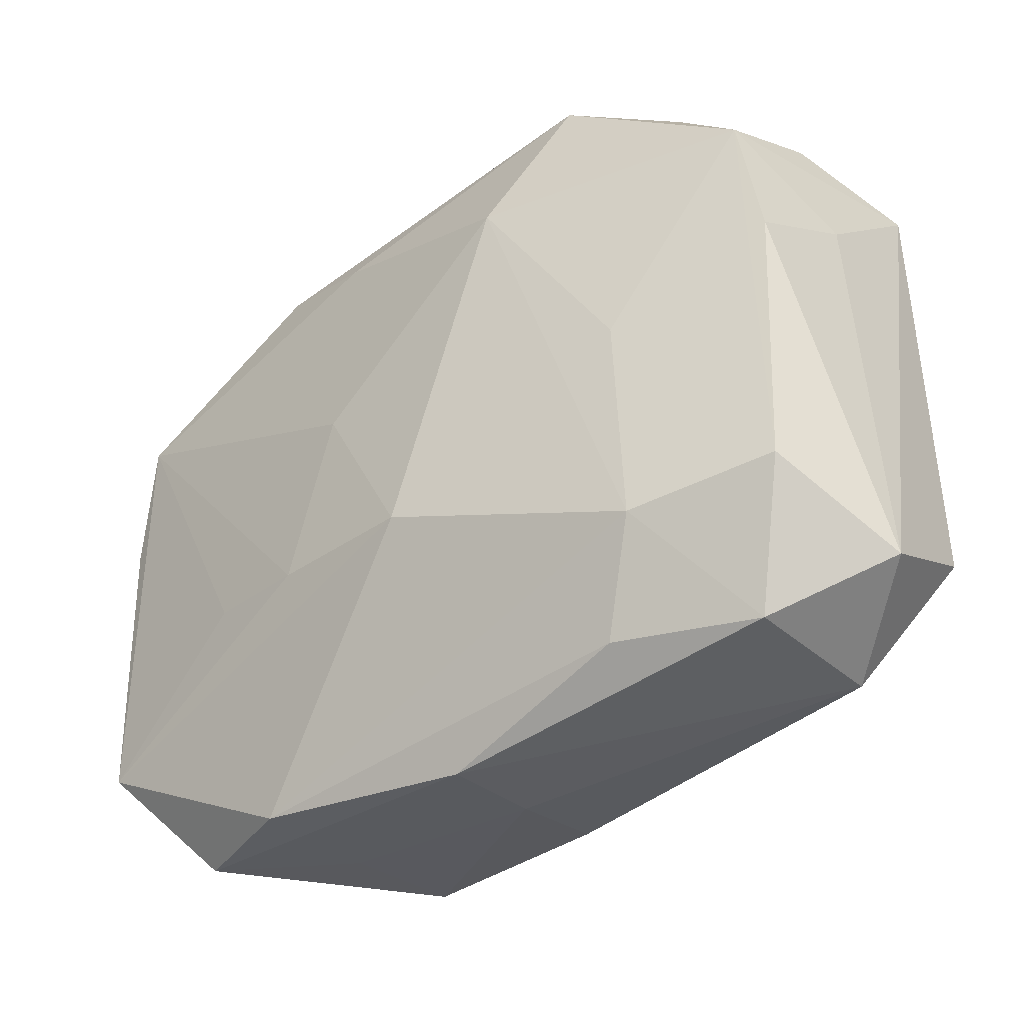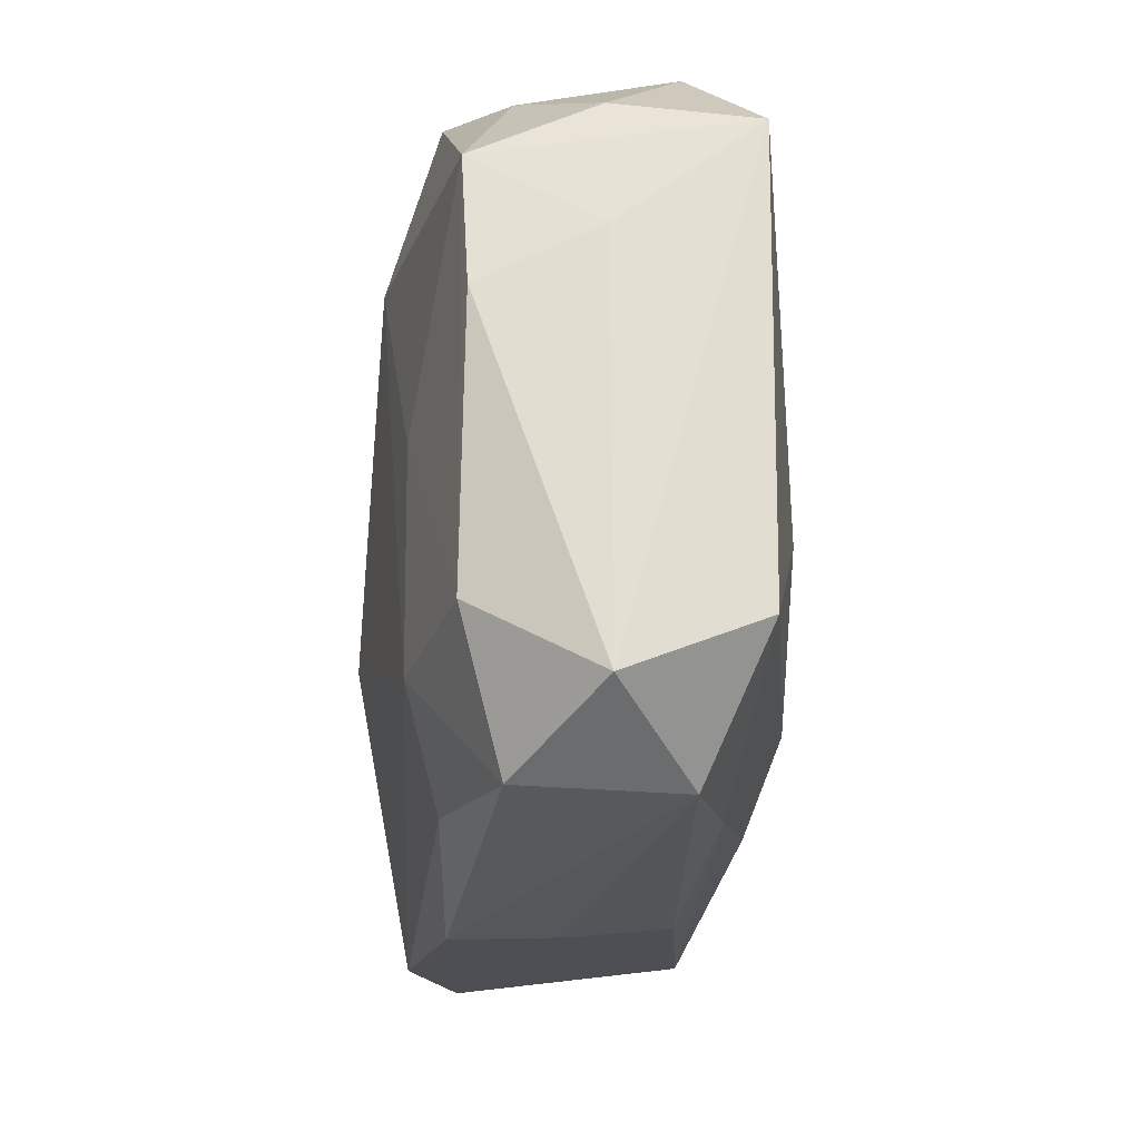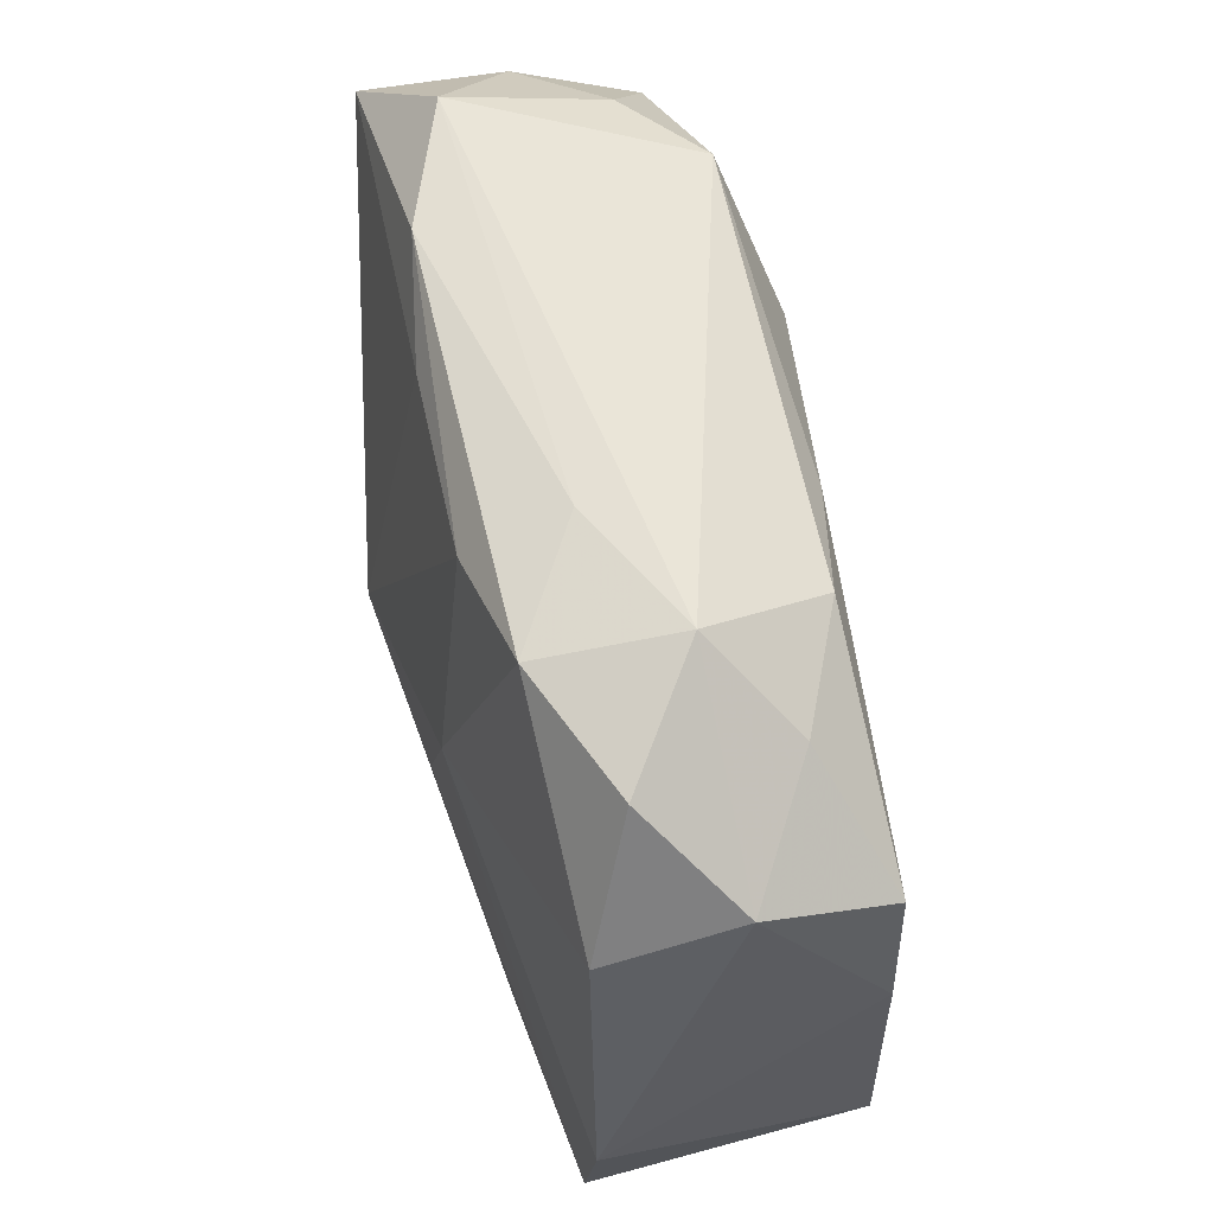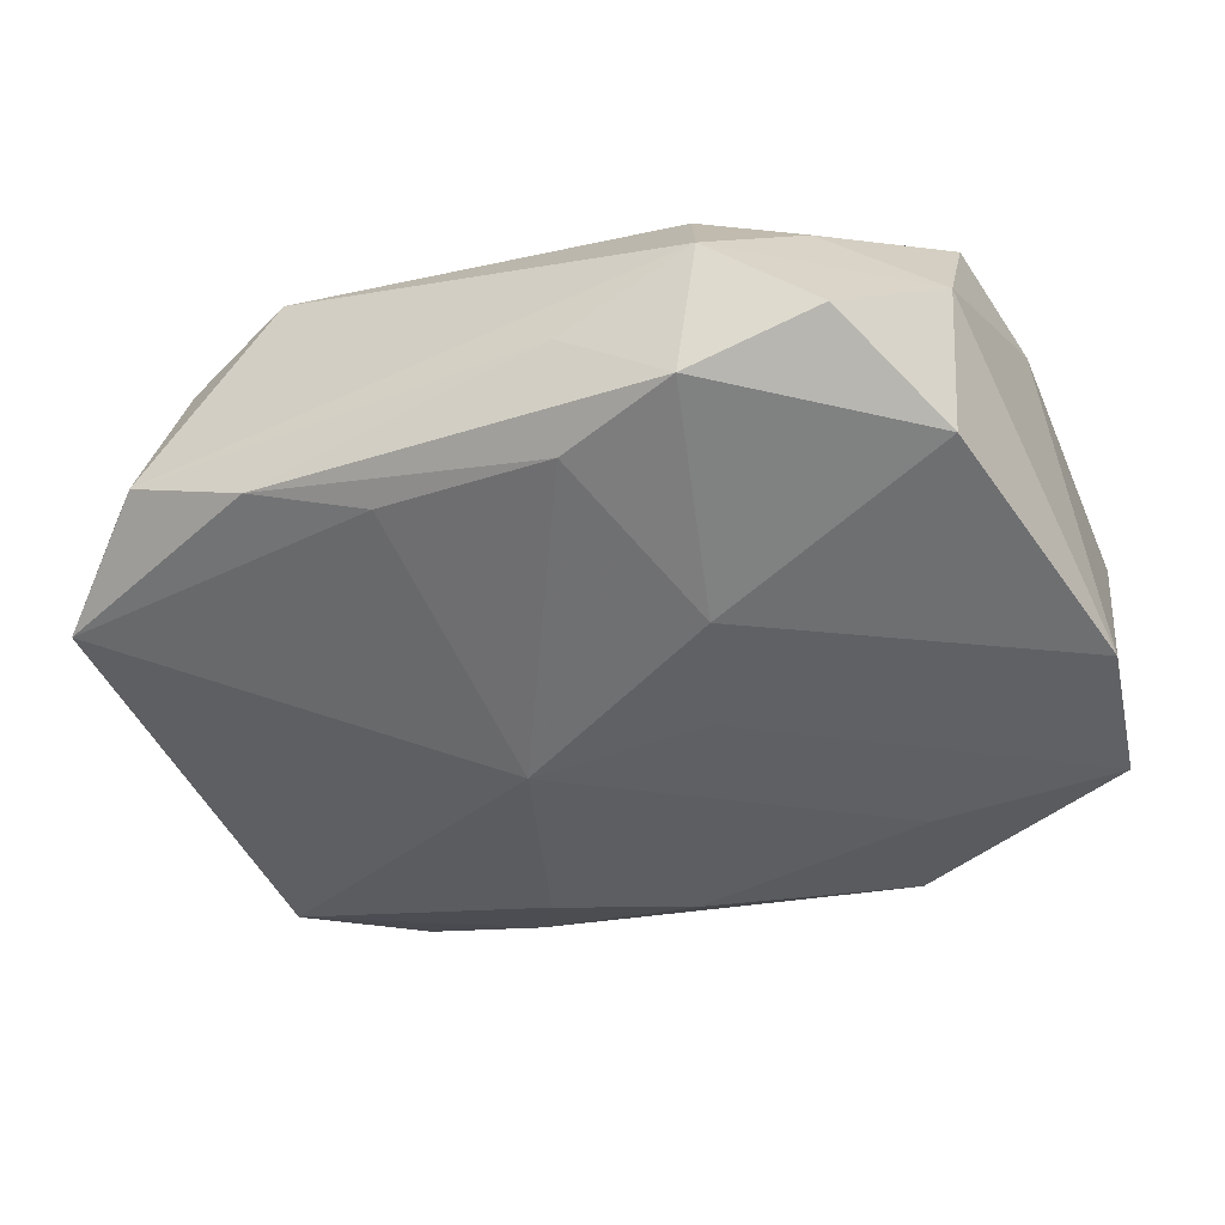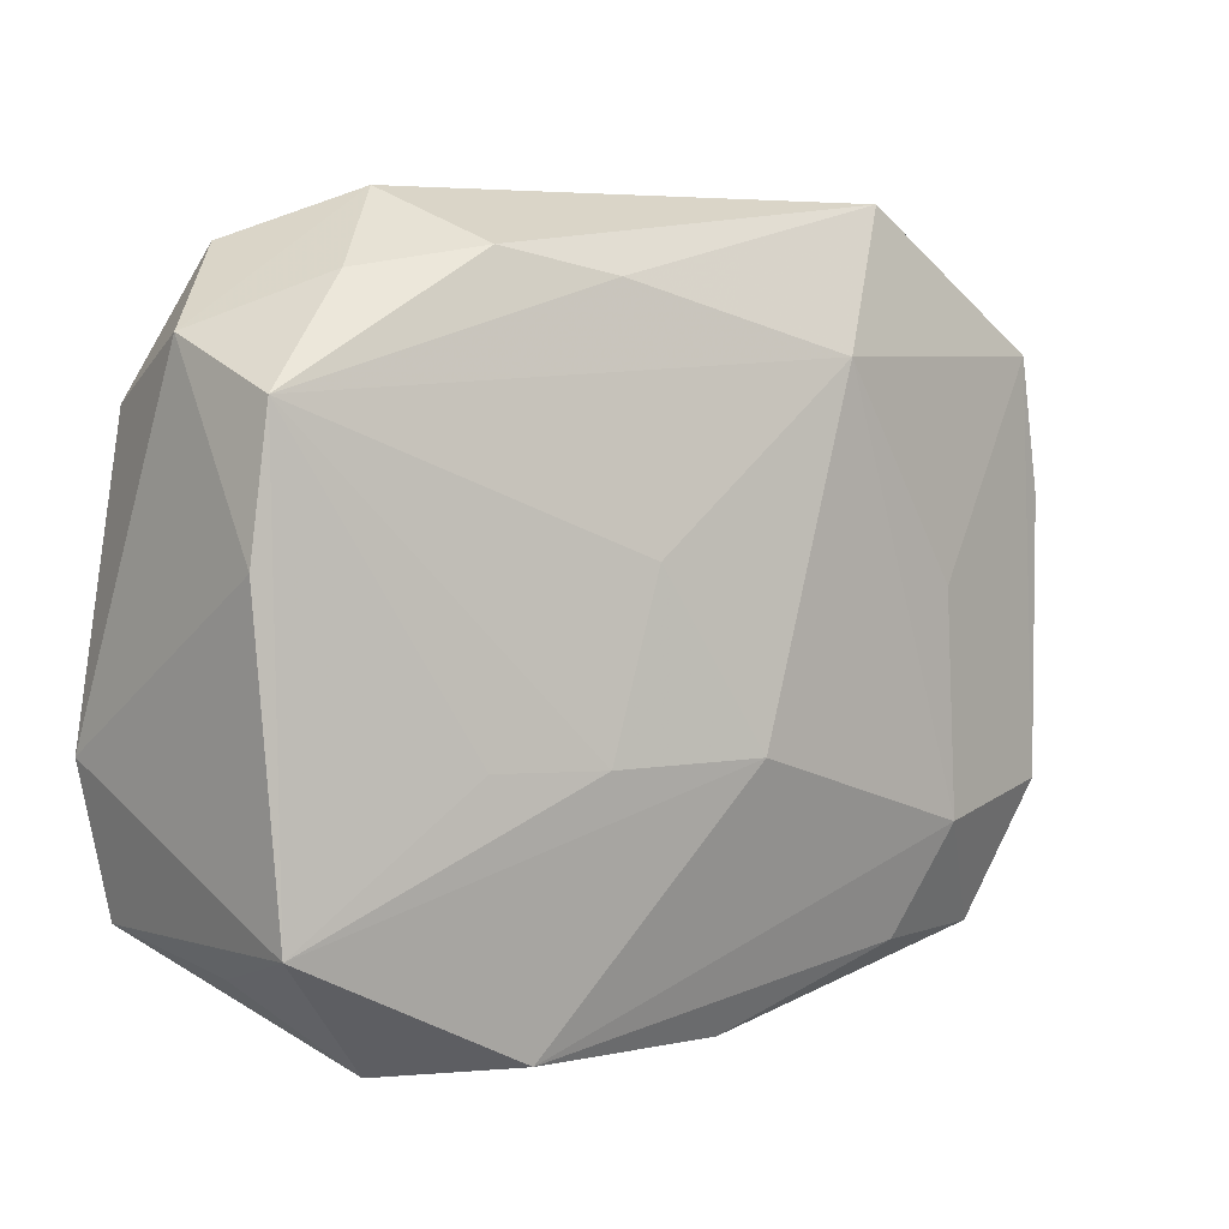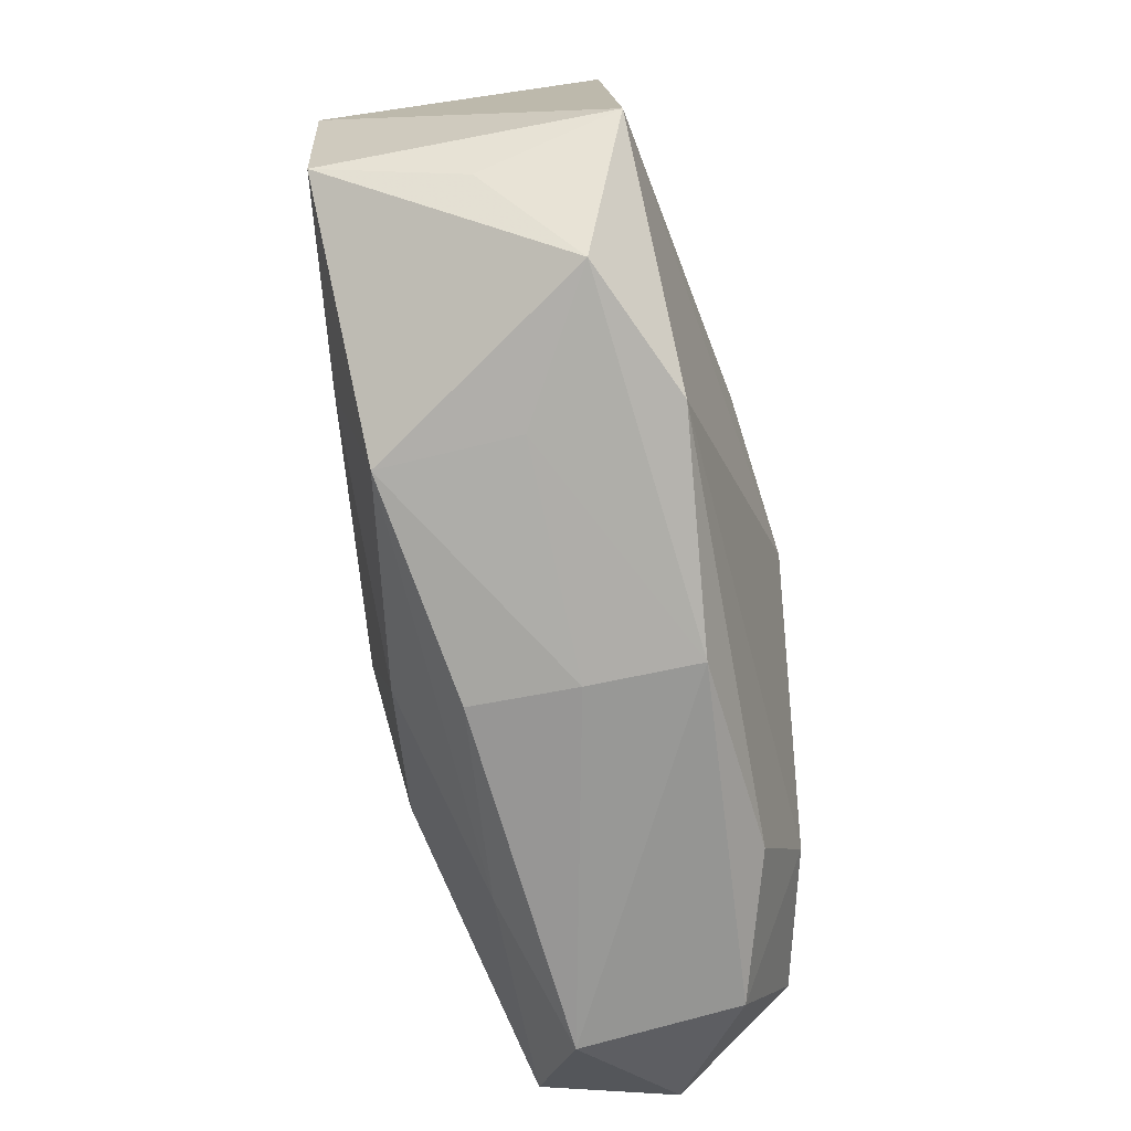
<metadata>
{"format":"obj","ext":"obj","renderer":"f3d","projection":"perspective","resolution":1024,"background":"white","views":[{"elev":-33.2,"azim":32.3,"up":"+Y"},{"elev":-18.7,"azim":78.5,"up":"+Y"},{"elev":57.8,"azim":-110.0,"up":"+Y"},{"elev":-48.5,"azim":-154.0,"up":"+Z"},{"elev":3.2,"azim":-43.7,"up":"+Y"},{"elev":-77.3,"azim":-84.0,"up":"+Y"}]}
</metadata>
<code>
v -0.01245 -0.009051 0.01336
v 0.03139 0.02269 0.003813
v 0.01419 0.02878 0.01237
v 0.01654 -0.02365 0.01211
v -0.02554 -0.0284 0.004131
v -0.0005809 -0.008914 0.01579
v 0.02285 0.02664 0.008582
v -0.01581 -0.02832 0.009536
v 0.03177 0.008303 0.01309
v 0.01995 -0.01512 0.01511
v -0.008739 0.02824 -0.005509
v -0.03109 -0.02233 -0.002803
v 0.0184 -0.02343 -0.00693
v 0.01906 0.00183 0.01509
v 0.02965 -0.02438 -0.002338
v 0.01585 0.0276 -0.007991
v -0.01724 -0.01844 -0.01399
v -0.03433 0.0147 0.006607
v 0.03391 0.01248 0.004142
v -0.03514 -0.008592 -0.01373
v -0.02743 0.02513 -0.00886
v -0.01694 0.02637 -0.01197
v 0.007087 0.000635 -0.01583
v -0.009131 0.0227 0.01089
v 0.001511 -0.02894 0.009221
v -0.026 0.02283 0.00314
v -0.01976 0.02878 -0.001827
v -0.007328 -0.0003347 -0.01583
v 0.03668 -0.01451 -0.005789
v 0.0024 -0.02864 0.0009018
v -0.01324 -0.02788 -0.01124
v 0.003334 -0.0211 -0.01239
v -0.03187 0.01446 -0.01294
v -0.03417 -0.01946 0.007432
v 0.01361 -0.01595 -0.01256
v 0.03127 -0.01302 0.0134
v 0.008009 0.01784 0.01563
v -0.01465 -0.02837 -0.0009692
v 0.02566 0.02832 -0.00295
v -0.008403 0.00422 0.01372
v -0.01121 0.00867 -0.01583
v 0.003217 -0.02783 -0.007085
v -0.01769 0.02446 0.008081
v 0.02987 0.01857 0.01331
v -0.03556 0.00401 0.006258
v 0.007155 0.02417 -0.0107
v -0.007063 0.02392 -0.01263
v 0.03647 -0.01873 0.004586
v -0.02085 -0.008795 0.01106
v -0.03245 -0.01992 -0.01374
v -0.03419 0.01878 -0.003357
v 0.03536 0.02042 -0.006419
v 0.0278 -0.02388 0.009756
f 52 44 19
f 19 48 52
f 52 48 29
f 29 13 35
f 27 3 39
f 12 5 34
f 20 51 33
f 8 5 25
f 34 5 8
f 4 8 25
f 10 8 4
f 9 19 44
f 48 19 9
f 44 36 9
f 9 36 48
f 53 4 25
f 48 36 53
f 10 4 53
f 53 36 10
f 15 29 48
f 13 29 15
f 48 53 15
f 15 53 25
f 7 3 44
f 7 39 3
f 16 39 52
f 16 47 22
f 22 33 21
f 21 33 51
f 27 22 21
f 21 51 27
f 22 47 41
f 41 33 22
f 20 33 41
f 20 34 45
f 34 18 45
f 45 51 20
f 45 18 51
f 43 3 27
f 27 51 26
f 51 18 26
f 26 43 27
f 18 43 26
f 2 7 44
f 39 7 2
f 2 44 52
f 52 39 2
f 46 16 52
f 47 16 46
f 27 39 11
f 39 16 11
f 11 22 27
f 11 16 22
f 5 12 50
f 50 31 5
f 50 34 20
f 50 12 34
f 20 41 50
f 25 5 38
f 5 31 38
f 13 15 42
f 42 31 13
f 35 13 32
f 13 31 32
f 6 8 10
f 34 8 6
f 23 41 47
f 47 46 23
f 23 46 52
f 35 32 23
f 52 29 23
f 23 29 35
f 25 38 30
f 30 38 31
f 31 42 30
f 30 15 25
f 30 42 15
f 37 6 10
f 44 3 37
f 34 6 1
f 28 50 41
f 41 23 28
f 17 23 32
f 31 50 17
f 17 32 31
f 50 28 17
f 17 28 23
f 44 37 14
f 14 37 10
f 14 36 44
f 10 36 14
f 3 43 24
f 24 37 3
f 24 43 18
f 18 37 24
f 49 18 34
f 34 1 49
f 49 1 18
f 6 37 40
f 40 1 6
f 40 37 18
f 18 1 40

</code>
